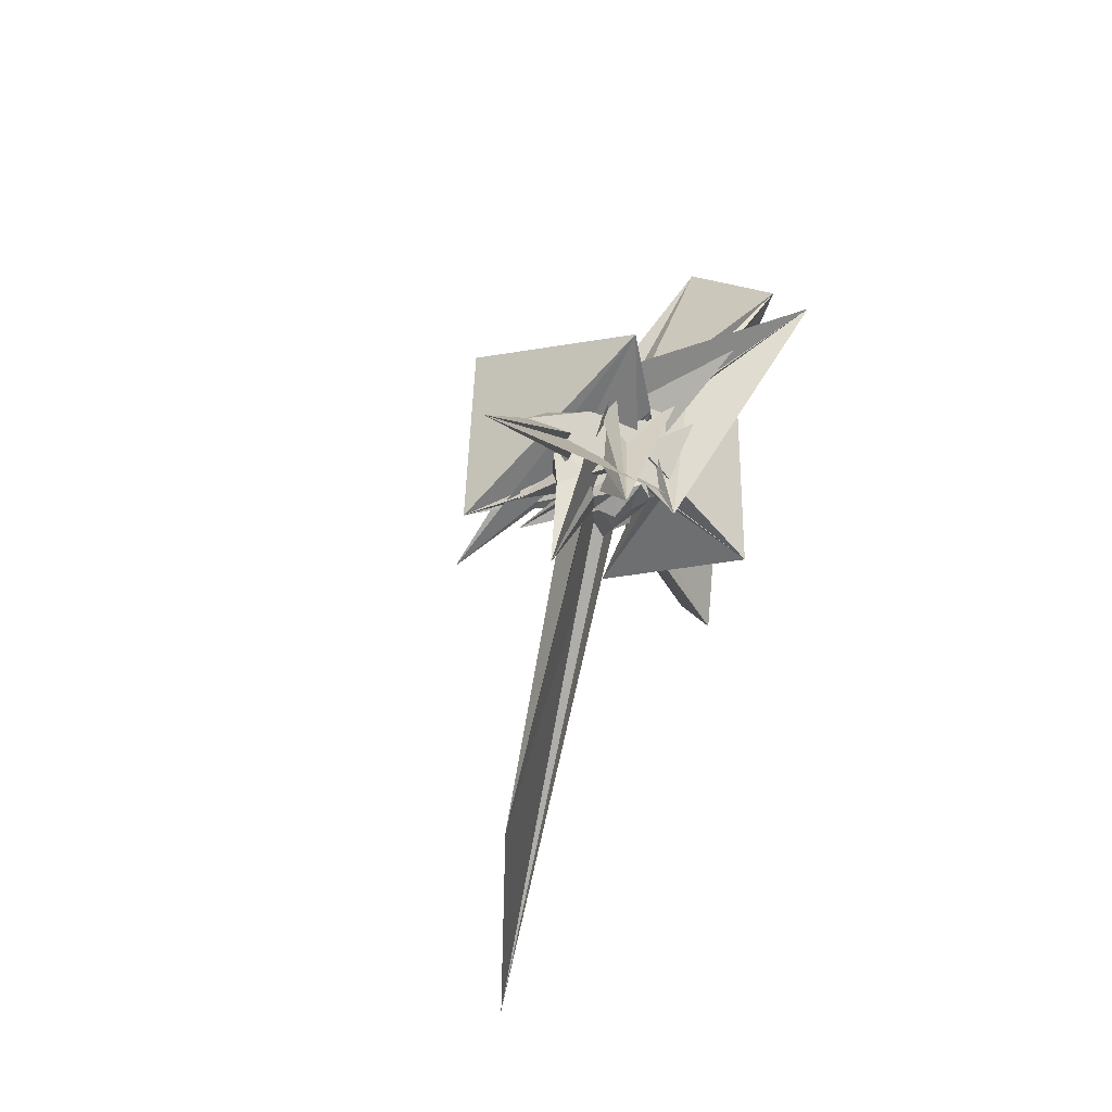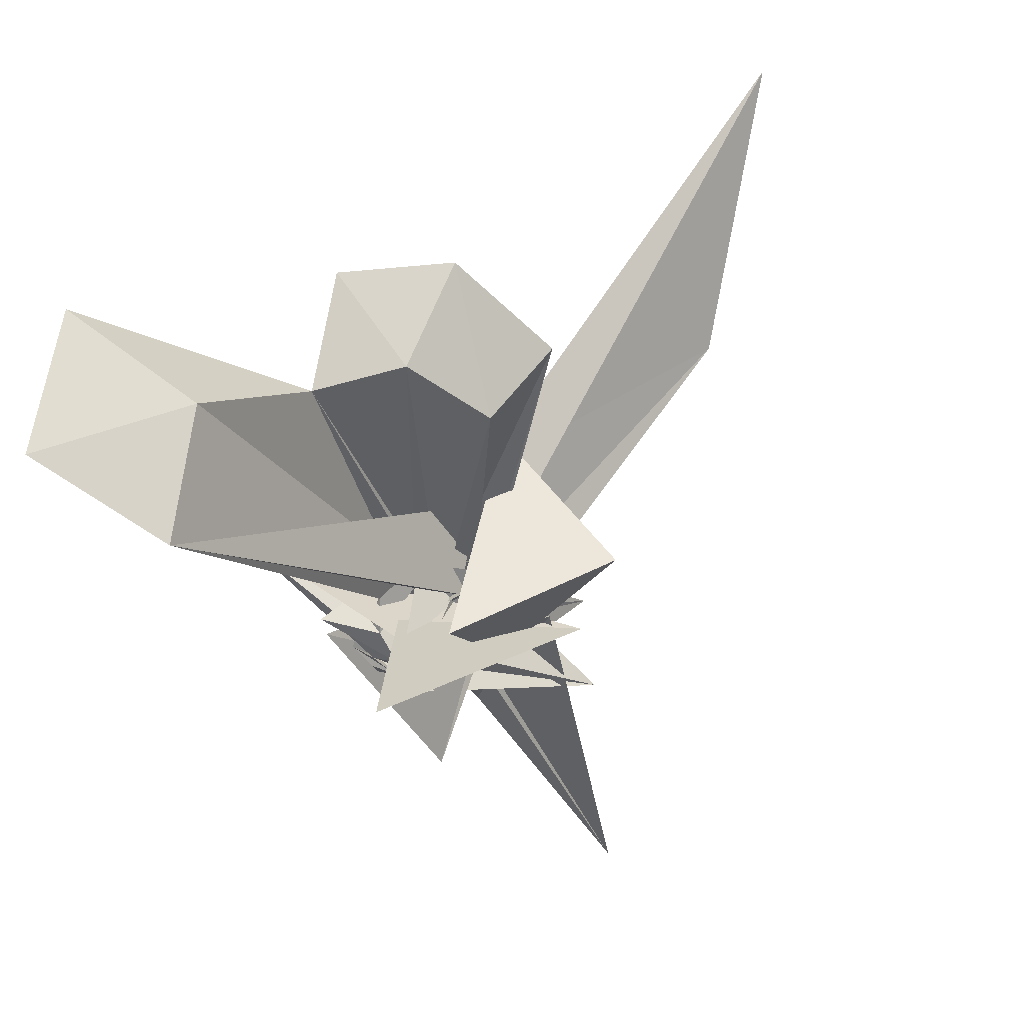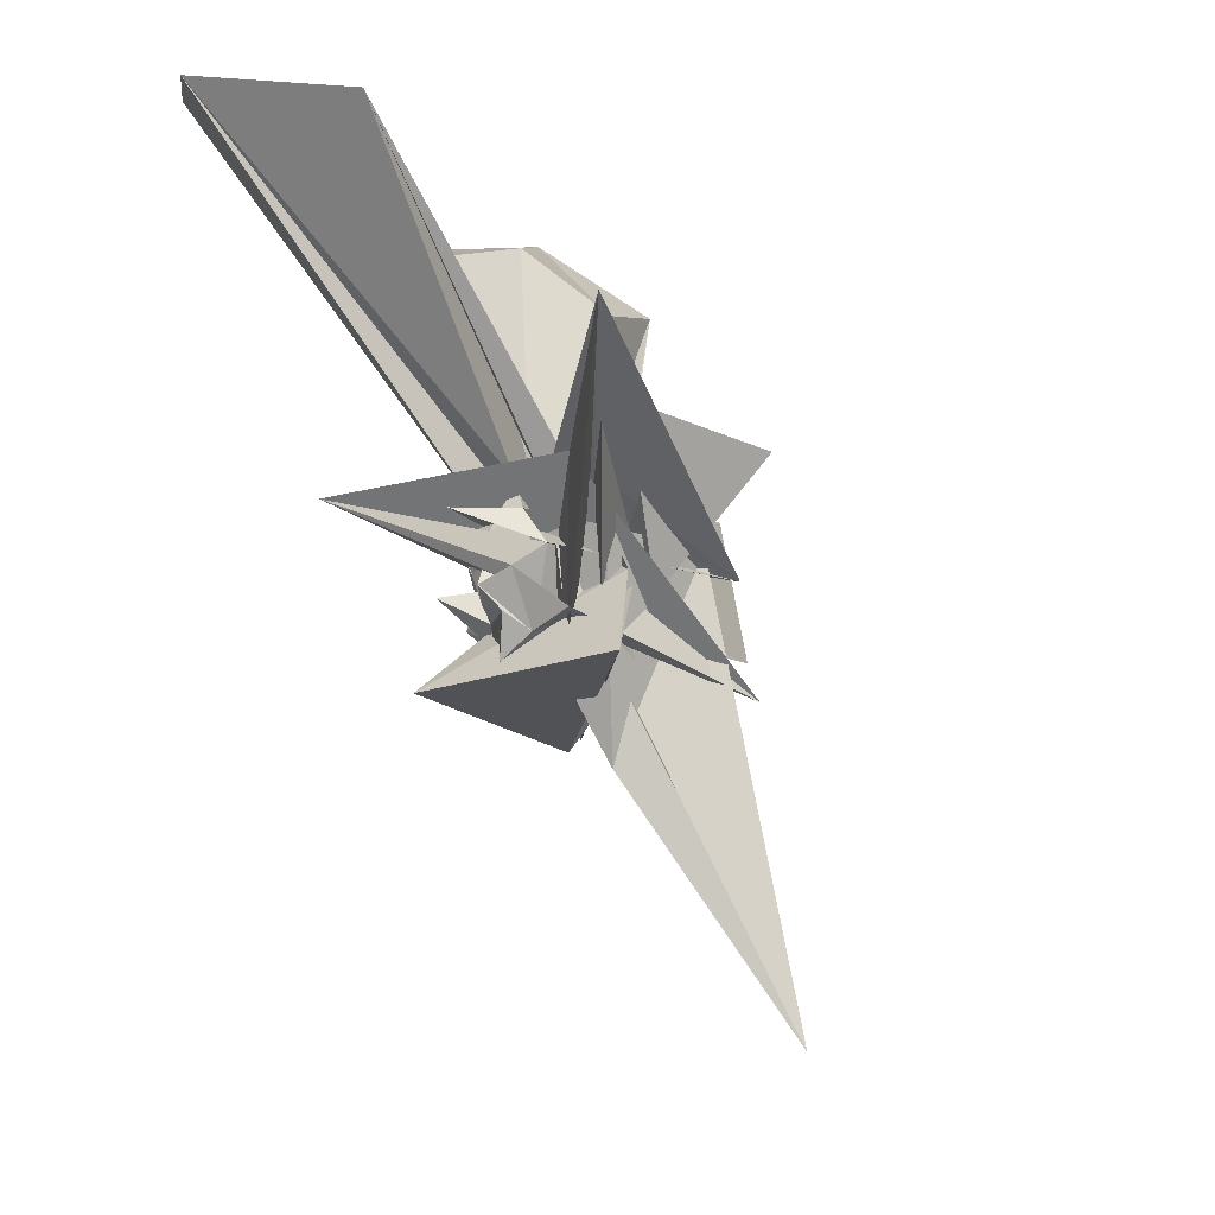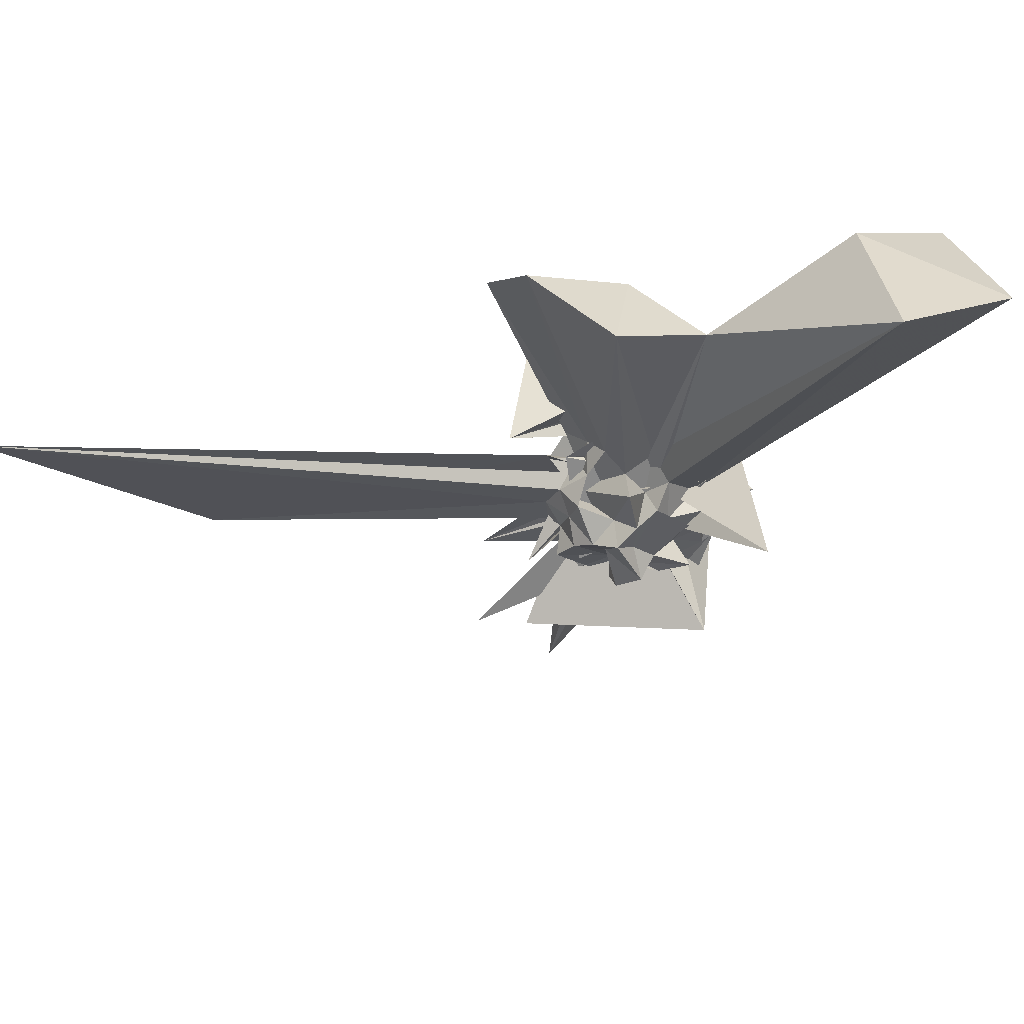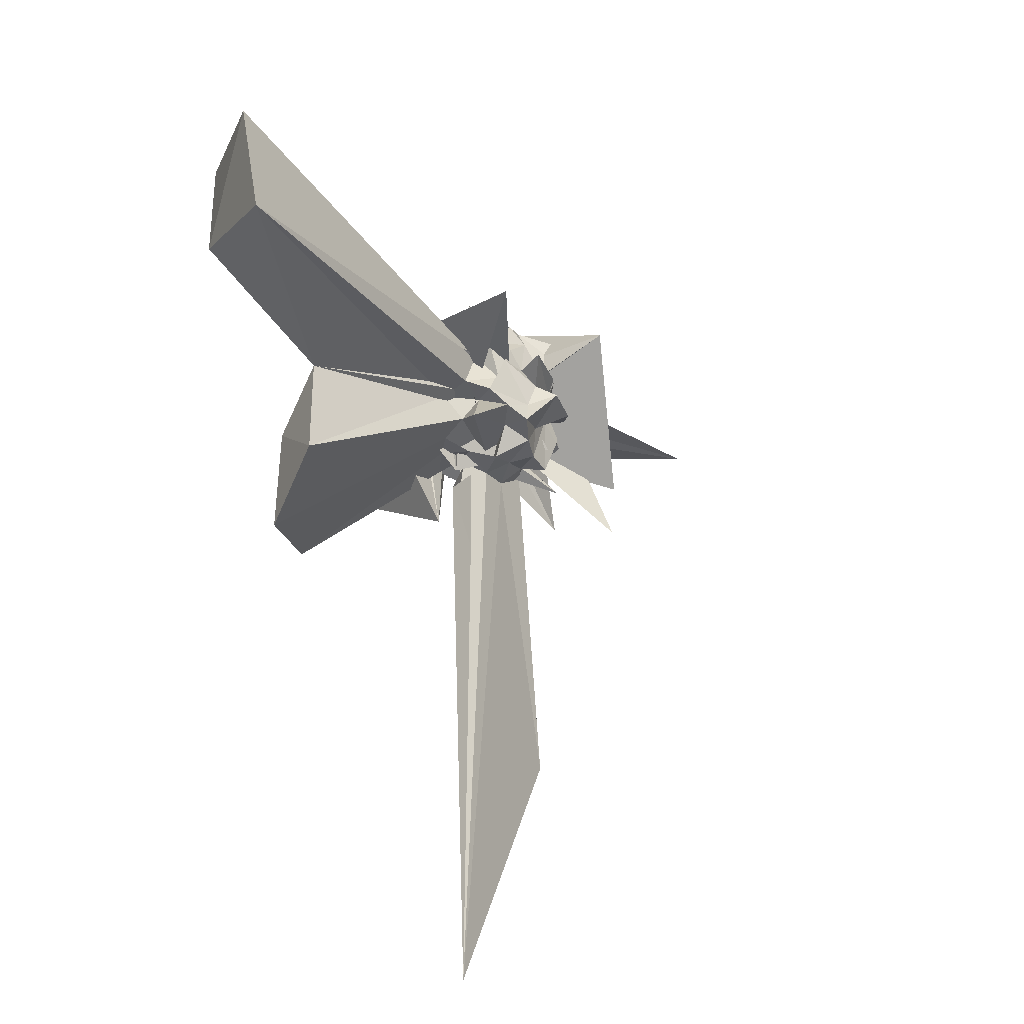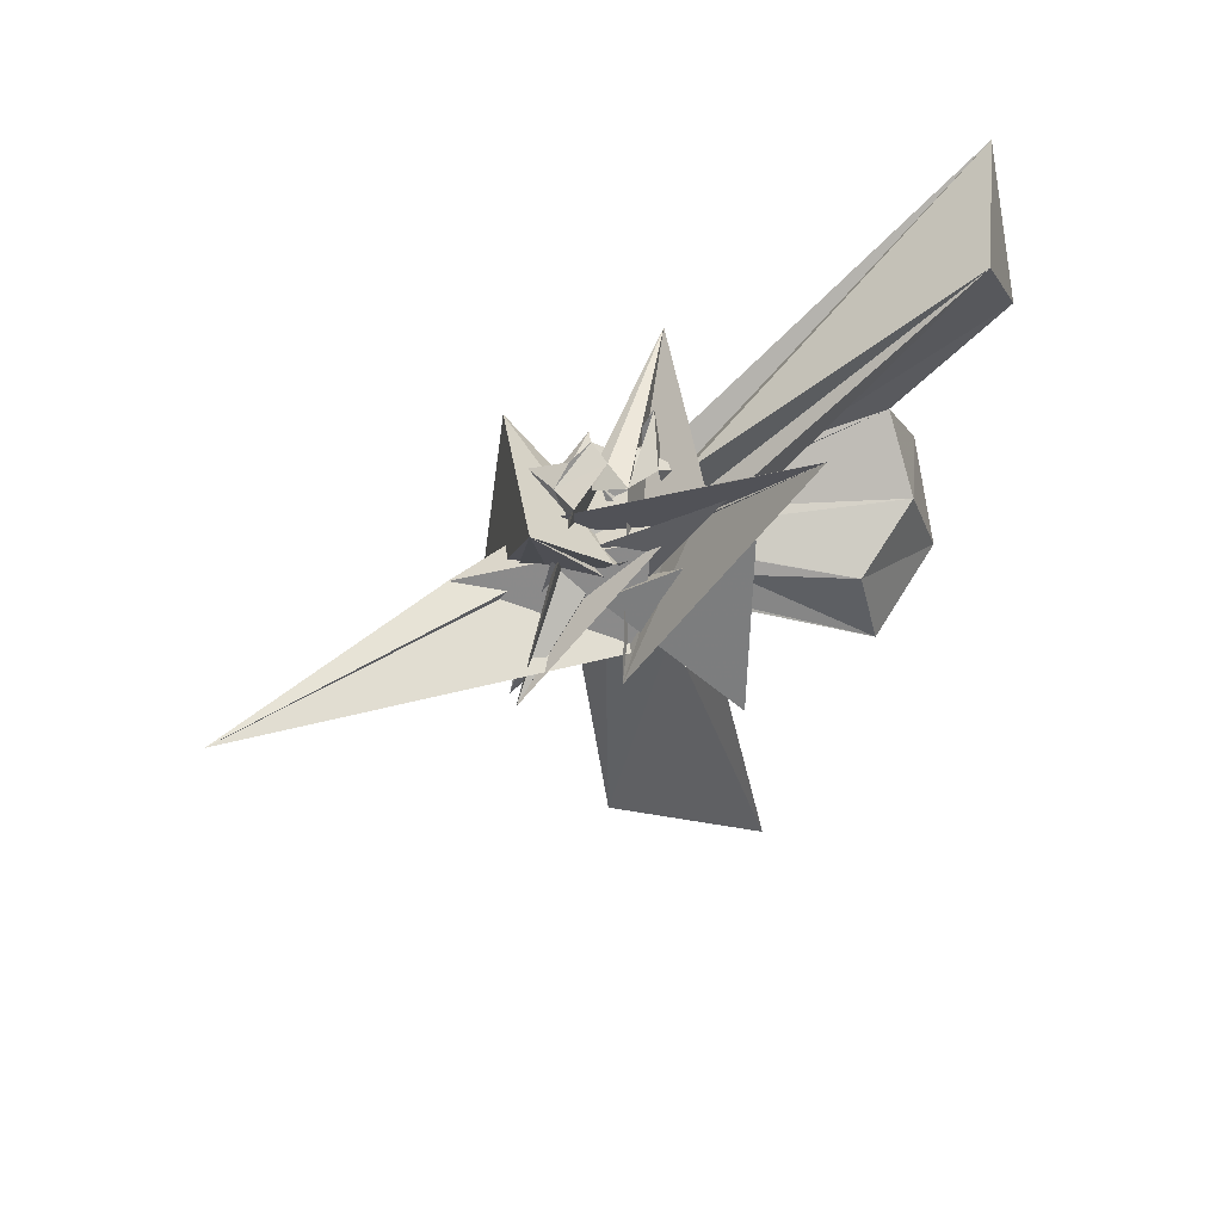
<metadata>
{"format":"obj","ext":"obj","renderer":"f3d","projection":"perspective","resolution":1024,"background":"white","views":[{"elev":-16.1,"azim":-143.0,"up":"+Y"},{"elev":53.1,"azim":-122.4,"up":"+Z"},{"elev":-12.0,"azim":-140.5,"up":"+Z"},{"elev":39.5,"azim":100.2,"up":"+Z"},{"elev":9.8,"azim":59.2,"up":"+Y"},{"elev":32.5,"azim":-94.9,"up":"+Y"}]}
</metadata>
<code>
v 0.0561 -0.006262 0.001123
v -0.01892 0.004528 -0.2979
v 0.3319 0.03238 0.2255
v 0.1582 0.05494 0.1066
v 0.1846 0.1223 0.1722
v 0.09925 0.1867 0.08659
v 0.07226 0.1403 0.1436
v 0.005076 0.2062 0.1712
v 0.1304 -0.1736 0.1774
v 0.197 -0.1205 -0.1312
v -0.0732 0.09007 -0.04149
v -0.1222 0.03583 0.08046
v -0.01792 -0.07634 0.08325
v -0.3021 -0.3421 0.3009
v 0.218 -0.3183 0.2909
v -0.1365 -0.1367 0.1444
v -0.04166 -0.1777 0.1305
v -0.0117 -0.1237 0.03129
v 0.04498 -0.2317 0.1094
v 0.07392 -0.1537 0.1322
v 0.1626 -0.1089 0.148
v 0.08011 -0.1671 0.02304
v 0.2741 0.04989 0.06879
v 0.2475 0.1016 0.1189
v 0.2043 0.1286 0.06052
v 0.1262 0.2553 0.05511
v 0.02525 0.2736 0.04432
v -0.04553 0.2395 0.09568
v 0.07925 0.3514 0.09609
v 0.07933 0.08378 0.04749
v 0.04385 -0.09862 -0.08923
v -0.1955 0.05642 -0.03098
v 0.2656 0.2538 -0.2855
v -0.08251 -0.1064 0.1039
v -0.1103 -0.1687 0.08041
v -0.06174 -0.2048 0.05004
v -0.001452 -0.2525 0.04445
v 0.1909 -0.2175 0.2244
v 0.8066 -1.6 0.54
v 0.1552 -0.1864 0.07874
v 0.2275 -0.1231 0.08421
v 0.2296 -0.02037 0.05241
v 0.2439 0.03917 -0.02536
v 0.177 0.182 0.02149
v 0.1327 0.2075 -0.02667
v 0.07034 0.2308 0.005483
v -0.06352 0.1978 -0.07711
v -0.1023 0.2232 0.0124
v -0.2617 -0.2682 -0.01451
v -0.4586 0.4764 0.4545
v 0.3186 -0.3931 -0.3055
v -0.2951 0.2078 -0.2488
v 0.2476 -0.2643 -0.3583
v -0.04701 -0.006104 -0.03205
v -0.1382 -0.1526 -0.003207
v -0.04774 -0.2389 -0.01136
v 0.02424 -0.1548 -0.03741
v 0.3688 -1.139 0.001947
v 0.1316 -0.2292 0.009179
v 0.1907 -0.1529 0.0132
v 0.271 -0.07148 -0.01154
v 0.3005 0.001463 0.01334
v 0.2133 0.09372 -0.07318
v 0.1657 0.1415 -0.04682
v 0.09328 0.2164 -0.1034
v 0.05581 0.2752 -0.06831
v -0.02677 0.2563 -0.03276
v 0.4105 0.4205 0.1547
v -0.1745 0.2336 0.2066
v -0.05789 0.1078 -0.249
v -0.1151 0.0506 -0.1094
v -0.1083 -0.08543 0.02632
v -0.142 -0.1248 -0.1283
v -0.1737 -0.03109 0.05413
v -0.07656 -0.1772 -0.04506
v -0.004582 -0.2148 -0.05745
v -0.1758 0.1286 -0.1701
v 0.08977 -0.2294 -0.08374
v 0.1533 -0.1839 -0.05238
v 0.2423 -0.1301 -0.04727
v 0.2103 -0.04468 -0.07429
v 0.2756 0.06799 -0.1144
v 0.2512 0.2004 -0.06009
v 0.1274 0.1492 -0.13
v 0.009428 0.2442 -0.1284
v -0.03001 0.1884 -0.1717
v -0.1318 0.1832 -0.1282
v -0.2881 -0.3041 -0.2928
v 0.1946 -0.05027 0.1126
v 0.03626 -0.06782 0.04035
v -0.322 0.3041 0.2348
v -0.01307 -0.04337 -0.08142
v -0.0699 -0.1004 -0.08464
v 4.148e-05 -0.2201 -0.1691
v -0.04484 -0.1992 -0.1127
v -0.02659 -0.4404 -0.2981
v 0.03473 -0.1734 -0.1277
v 0.1157 -0.1444 -0.1067
v 0.227 -0.1805 -0.1015
v 0.1492 -0.03276 -0.147
v 0.2351 -0.007695 -0.184
v 0.1189 0.01633 -0.1887
v 0.1776 3.004e-05 0.1798
v 0.1283 0.06901 0.2173
v 0.597 0.7005 1.069
v 0.3136 0.9609 0.9772
v -0.05992 0.7792 0.9093
v -0.06144 -0.00586 0.11
v -0.03065 -0.04807 0.01666
v -0.03916 -0.0531 0.1659
v -0.18 -0.0601 -0.07077
v -0.2768 0.1581 0.3189
v -0.0652 -0.1278 0.1913
v 0.01433 -0.1454 0.09061
v 0.02341 -0.1933 0.1806
v 0.08973 -0.1209 0.2087
v 0.1486 -0.06259 0.2267
v 0.5064 0.003744 0.8767
v 0.2886 0.2108 0.7542
v 0.1849 0.5616 1.04
v -0.0004035 0.01288 0.0575
v 0.02193 0.1579 -0.04491
v 0.04244 0.05571 0.1618
v 0.1854 -0.2705 -0.1748
v 0.02998 -0.02955 0.1266
v 0.1054 -0.4003 0.7196
v 0.3407 -0.2527 0.9178
v 0.1844 -0.009706 0.8155
v 0.09429 0.04199 -0.05594
v 0.03101 0.1223 0.2231
v 0.004842 -0.08428 -0.02083
v 0.0375 -0.1673 0.6562
v 0.1558 0.09967 -0.1801
v 0.1203 0.1317 -0.2426
v 0.04711 0.2093 -0.234
v -0.07033 0.1223 -0.1423
v -0.05527 0.1398 0.0473
v 0.1356 0.2224 0.1543
v -0.1762 0.111 0.06054
v -0.2178 -0.1923 0.05248
v -0.03722 -0.07692 -0.1434
v -0.06324 -0.1492 -0.1649
v -0.008382 -0.1828 -0.2454
v 0.1155 -0.2164 -0.269
v 0.1556 -0.109 -0.1892
v 0.1265 -0.05561 -0.2247
v 0.1902 0.04559 -0.1366
v 0.08002 0.07518 -0.2085
v 0.02302 0.08332 -0.2646
v 0.001778 0.0735 -0.09795
v -0.00498 -0.01305 -0.1831
v -0.05934 -0.05535 -0.4531
v -0.4087 -0.2999 -1.083
v 0.007612 -0.05787 -0.2443
v 0.0418 -0.1328 -0.2012
v 0.07758 -0.0988 -0.2587
v 0.1035 -0.006321 -0.2784
v 0.04282 0.03864 -0.1703
v -0.03104 0.04904 -0.2131
v -0.06802 -0.04056 -0.2104
v -0.03596 -0.1111 -0.2239
v 0.03744 -0.05323 -0.1547
f 3 23 4
f 4 23 24
f 4 24 5
f 5 24 25
f 5 25 6
f 6 25 26
f 6 26 7
f 7 26 27
f 7 27 8
f 8 27 28
f 8 28 9
f 9 28 29
f 9 29 10
f 10 29 30
f 10 30 11
f 11 30 31
f 11 31 12
f 12 31 32
f 12 32 13
f 13 32 33
f 13 33 14
f 14 33 34
f 14 34 15
f 15 34 35
f 15 35 16
f 16 35 36
f 16 36 17
f 17 36 37
f 17 37 18
f 18 37 38
f 18 38 19
f 19 38 39
f 19 39 20
f 20 39 40
f 20 40 21
f 21 40 41
f 21 41 22
f 22 41 42
f 22 42 3
f 3 42 23
f 23 43 24
f 24 43 44
f 24 44 25
f 25 44 45
f 25 45 26
f 26 45 46
f 26 46 27
f 27 46 47
f 27 47 28
f 28 47 48
f 28 48 29
f 29 48 49
f 29 49 30
f 30 49 50
f 30 50 31
f 31 50 51
f 31 51 32
f 32 51 52
f 32 52 33
f 33 52 53
f 33 53 34
f 34 53 54
f 34 54 35
f 35 54 55
f 35 55 36
f 36 55 56
f 36 56 37
f 37 56 57
f 37 57 38
f 38 57 58
f 38 58 39
f 39 58 59
f 39 59 40
f 40 59 60
f 40 60 41
f 41 60 61
f 41 61 42
f 42 61 62
f 42 62 23
f 23 62 43
f 43 63 44
f 44 63 64
f 44 64 45
f 45 64 65
f 45 65 46
f 46 65 66
f 46 66 47
f 47 66 67
f 47 67 48
f 48 67 68
f 48 68 49
f 49 68 69
f 49 69 50
f 50 69 70
f 50 70 51
f 51 70 71
f 51 71 52
f 52 71 72
f 52 72 53
f 53 72 73
f 53 73 54
f 54 73 74
f 54 74 55
f 55 74 75
f 55 75 56
f 56 75 76
f 56 76 57
f 57 76 77
f 57 77 58
f 58 77 78
f 58 78 59
f 59 78 79
f 59 79 60
f 60 79 80
f 60 80 61
f 61 80 81
f 61 81 62
f 62 81 82
f 62 82 43
f 43 82 63
f 63 83 64
f 64 83 84
f 64 84 65
f 65 84 85
f 65 85 66
f 66 85 86
f 66 86 67
f 67 86 87
f 67 87 68
f 68 87 88
f 68 88 69
f 69 88 89
f 69 89 70
f 70 89 90
f 70 90 71
f 71 90 91
f 71 91 72
f 72 91 92
f 72 92 73
f 73 92 93
f 73 93 74
f 74 93 94
f 74 94 75
f 75 94 95
f 75 95 76
f 76 95 96
f 76 96 77
f 77 96 97
f 77 97 78
f 78 97 98
f 78 98 79
f 79 98 99
f 79 99 80
f 80 99 100
f 80 100 81
f 81 100 101
f 81 101 82
f 82 101 102
f 82 102 63
f 63 102 83
f 103 104 118
f 104 119 118
f 104 105 119
f 105 120 119
f 105 106 120
f 106 107 120
f 107 121 120
f 107 108 121
f 108 122 121
f 108 109 122
f 109 110 122
f 110 123 122
f 110 111 123
f 111 124 123
f 111 112 124
f 112 113 124
f 113 125 124
f 113 114 125
f 114 126 125
f 114 115 126
f 115 116 126
f 116 127 126
f 116 117 127
f 117 118 127
f 117 103 118
f 118 119 128
f 119 129 128
f 119 120 129
f 120 121 129
f 121 130 129
f 121 122 130
f 122 123 130
f 123 131 130
f 123 124 131
f 124 125 131
f 125 132 131
f 125 126 132
f 126 127 132
f 127 128 132
f 127 118 128
f 133 148 134
f 134 148 149
f 134 149 135
f 135 149 150
f 135 150 136
f 136 150 137
f 137 150 151
f 137 151 138
f 138 151 152
f 138 152 139
f 139 152 140
f 140 152 153
f 140 153 141
f 141 153 154
f 141 154 142
f 142 154 143
f 143 154 155
f 143 155 144
f 144 155 156
f 144 156 145
f 145 156 146
f 146 156 157
f 146 157 147
f 147 157 148
f 147 148 133
f 148 158 149
f 149 158 159
f 149 159 150
f 150 159 151
f 151 159 160
f 151 160 152
f 152 160 153
f 153 160 161
f 153 161 154
f 154 161 155
f 155 161 162
f 155 162 156
f 156 162 157
f 157 162 158
f 157 158 148
f 3 4 103
f 103 4 104
f 4 5 104
f 104 5 105
f 5 6 105
f 105 6 106
f 6 7 106
f 7 8 106
f 106 8 107
f 8 9 107
f 107 9 108
f 9 10 108
f 108 10 109
f 10 11 109
f 11 12 109
f 109 12 110
f 12 13 110
f 110 13 111
f 13 14 111
f 111 14 112
f 14 15 112
f 15 16 112
f 112 16 113
f 16 17 113
f 113 17 114
f 17 18 114
f 114 18 115
f 18 19 115
f 19 20 115
f 115 20 116
f 20 21 116
f 116 21 117
f 21 22 117
f 117 22 103
f 22 3 103
f 83 133 84
f 84 133 134
f 84 134 85
f 85 134 135
f 85 135 86
f 86 135 136
f 86 136 87
f 87 136 88
f 88 136 137
f 88 137 89
f 89 137 138
f 89 138 90
f 90 138 139
f 90 139 91
f 91 139 92
f 92 139 140
f 92 140 93
f 93 140 141
f 93 141 94
f 94 141 142
f 94 142 95
f 95 142 96
f 96 142 143
f 96 143 97
f 97 143 144
f 97 144 98
f 98 144 145
f 98 145 99
f 99 145 100
f 100 145 146
f 100 146 101
f 101 146 147
f 101 147 102
f 102 147 133
f 102 133 83
f 128 129 1
f 129 130 1
f 130 131 1
f 131 132 1
f 132 128 1
f 159 158 2
f 160 159 2
f 161 160 2
f 162 161 2
f 158 162 2

</code>
